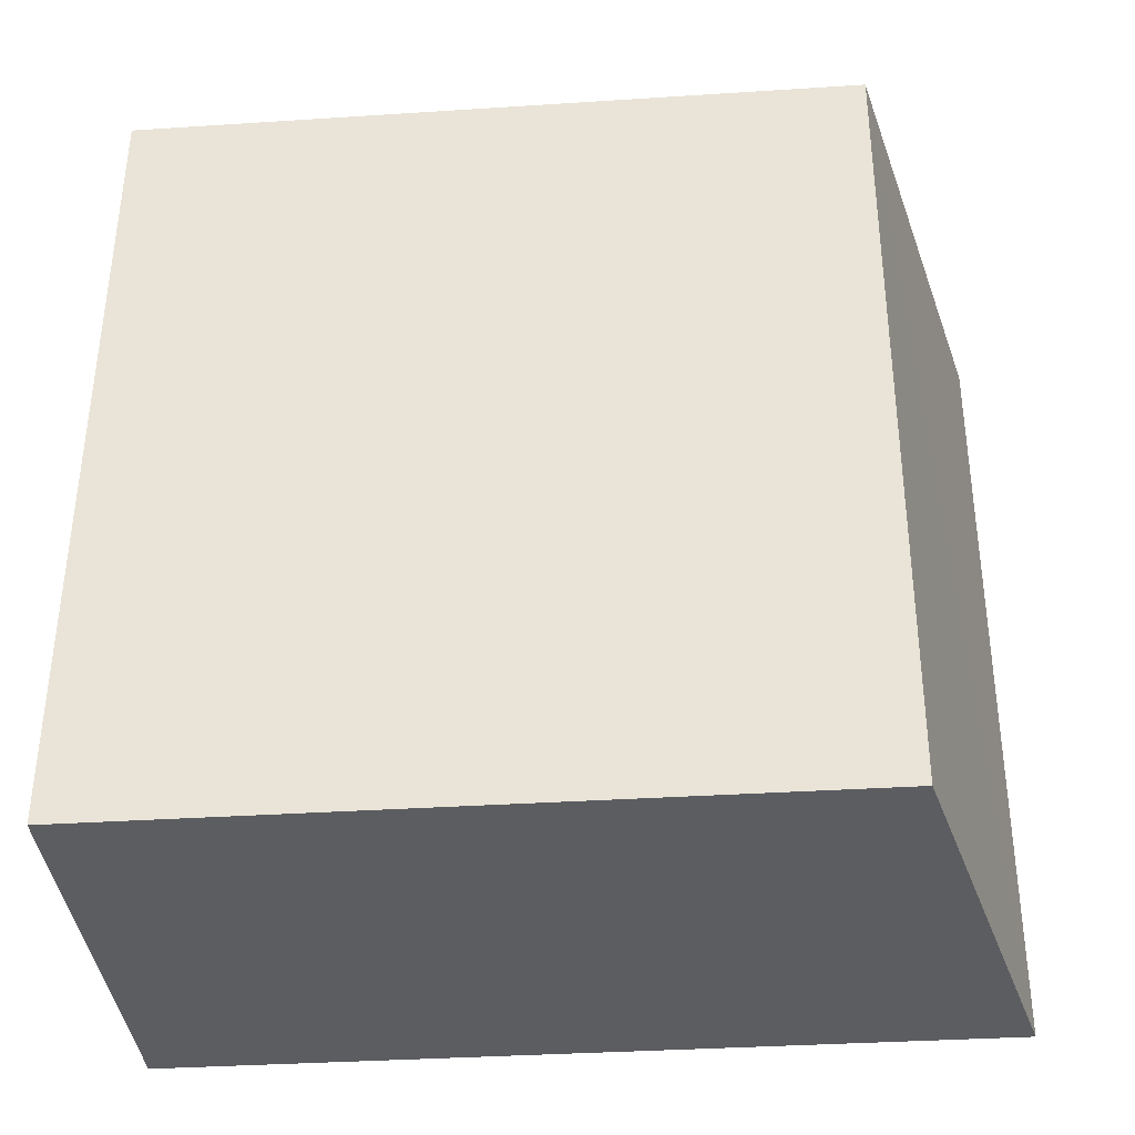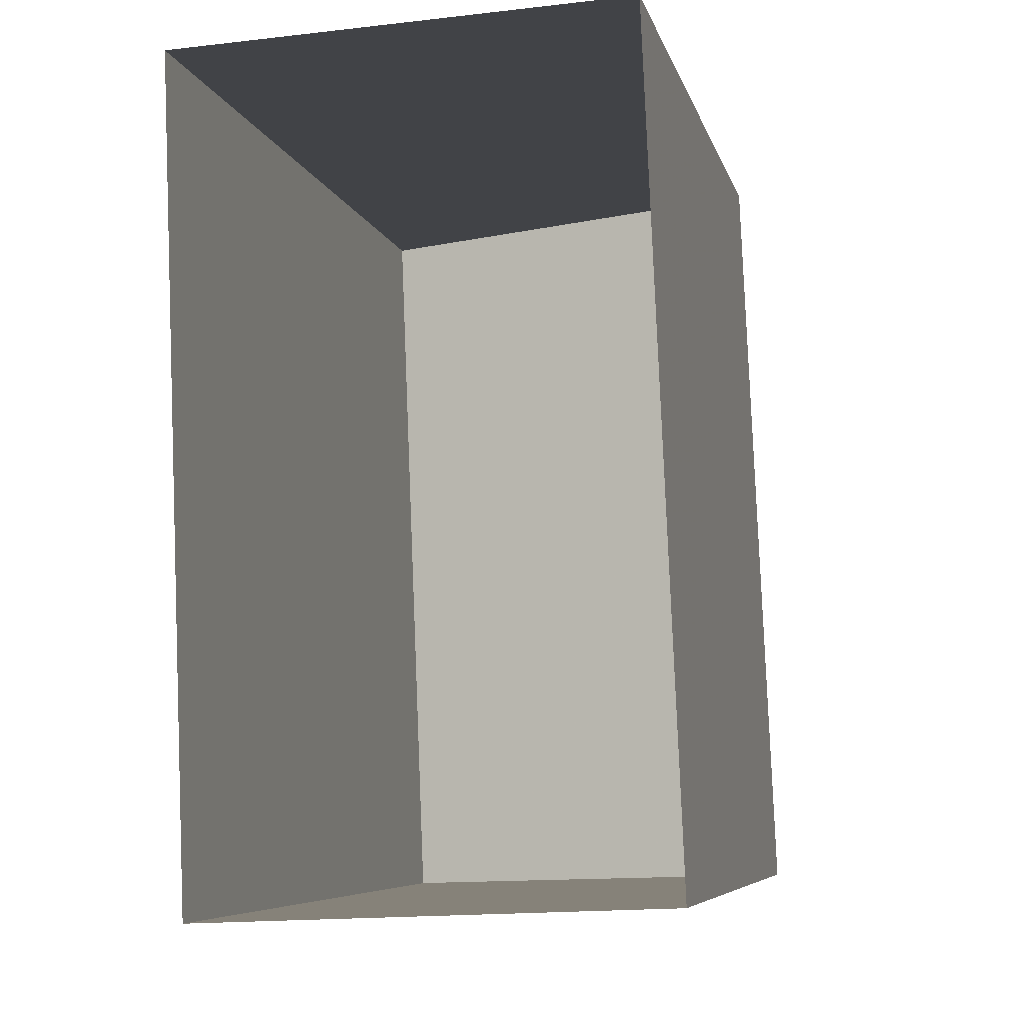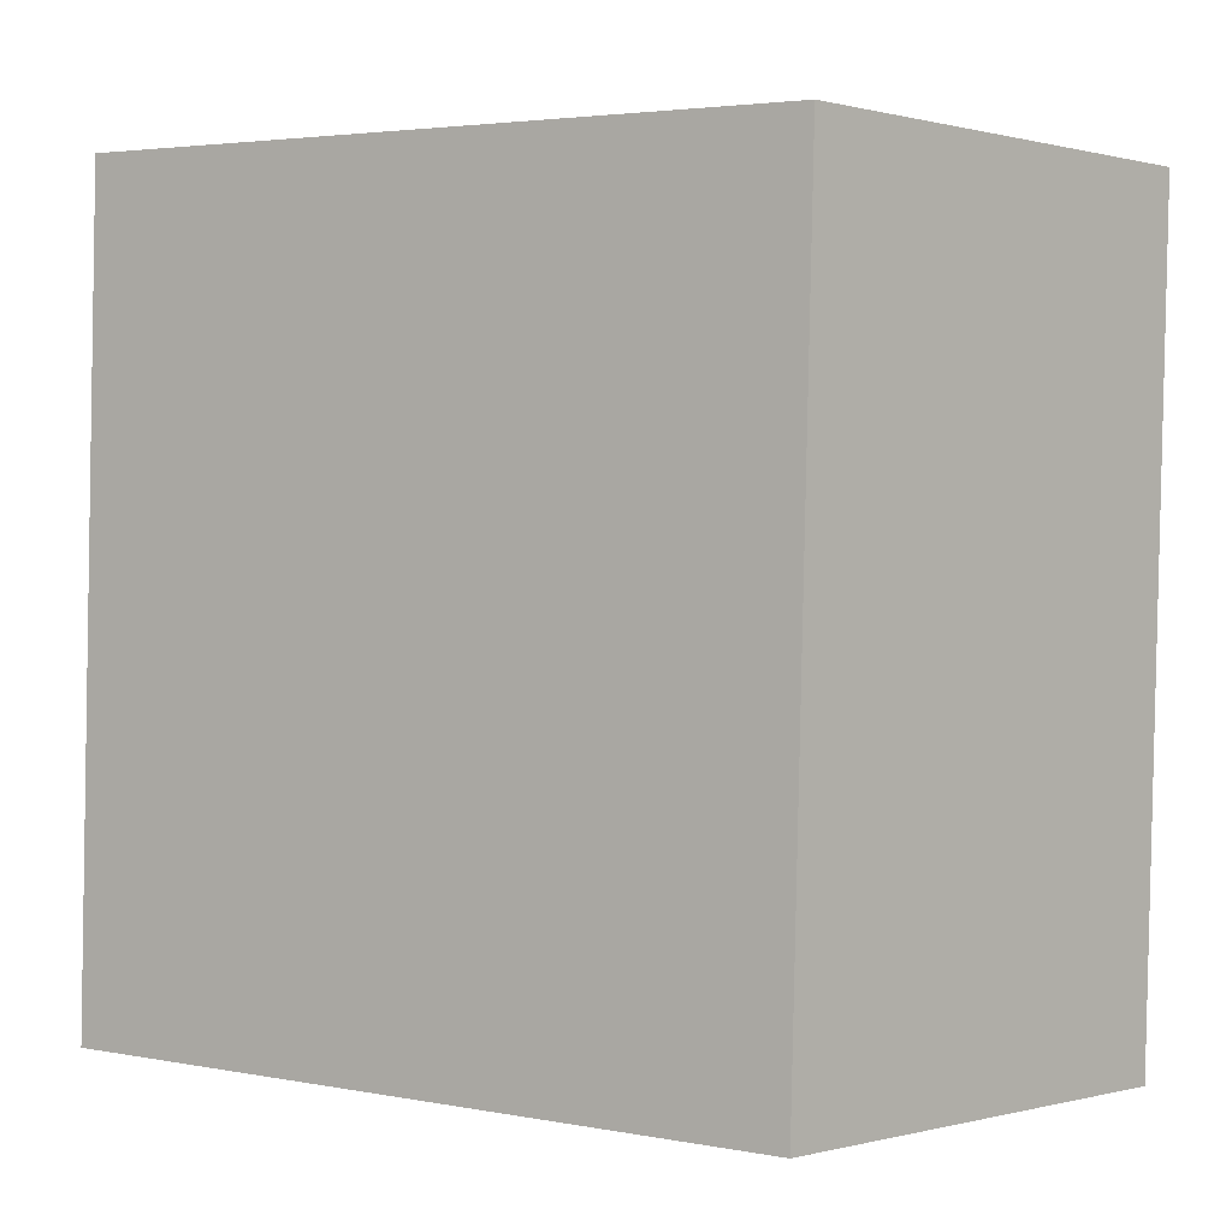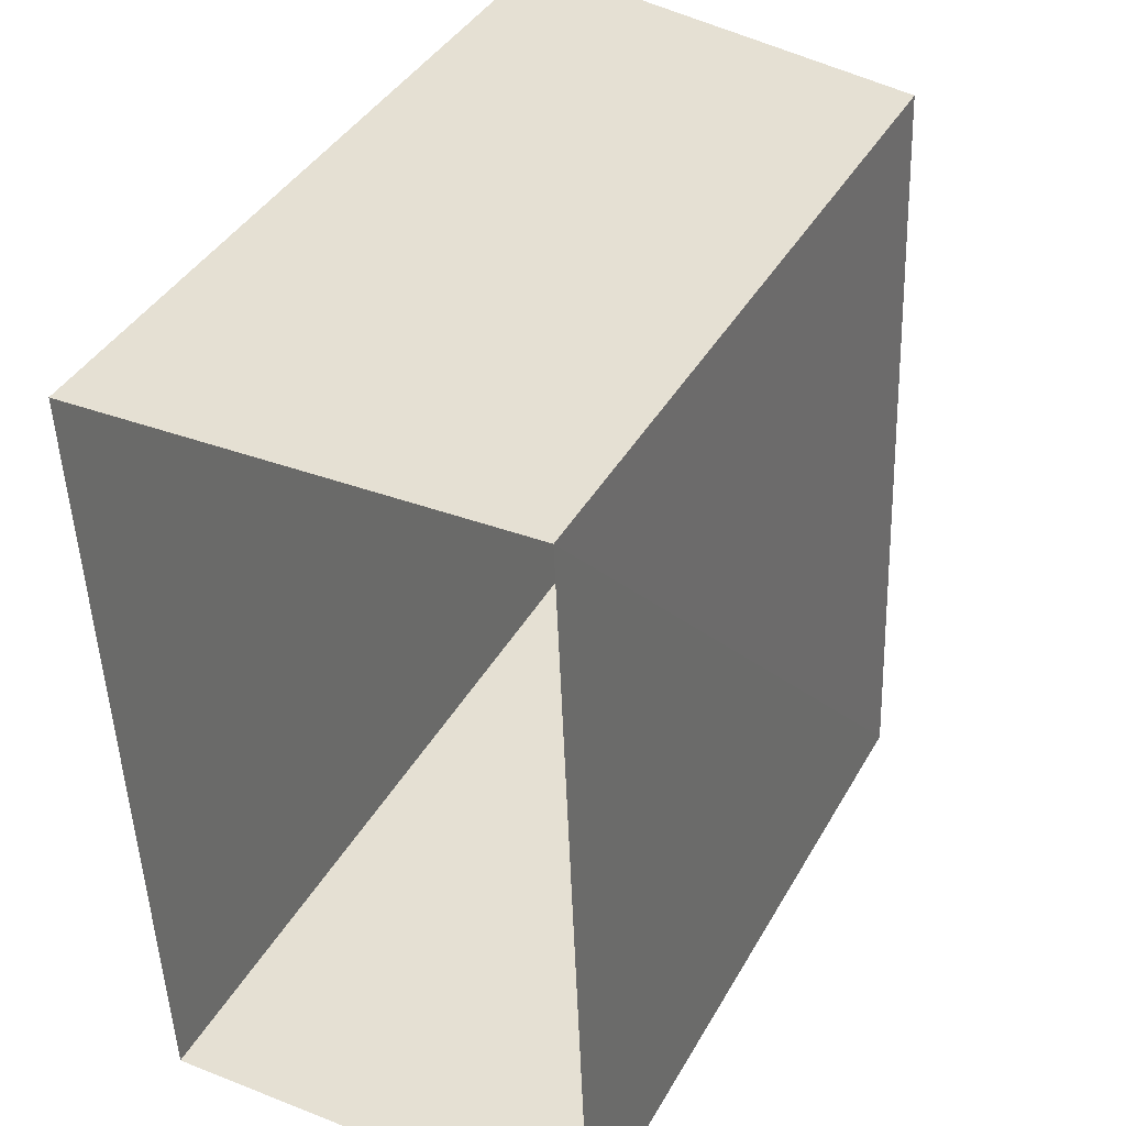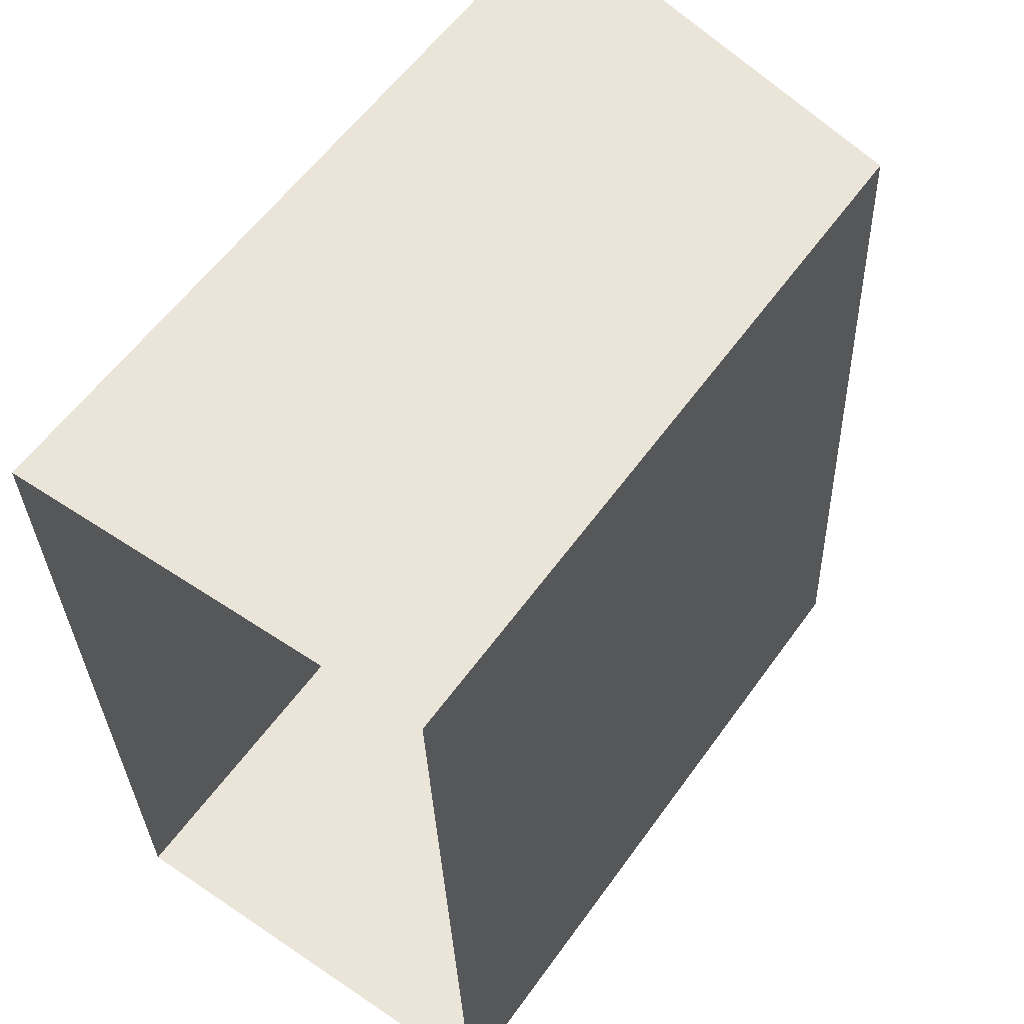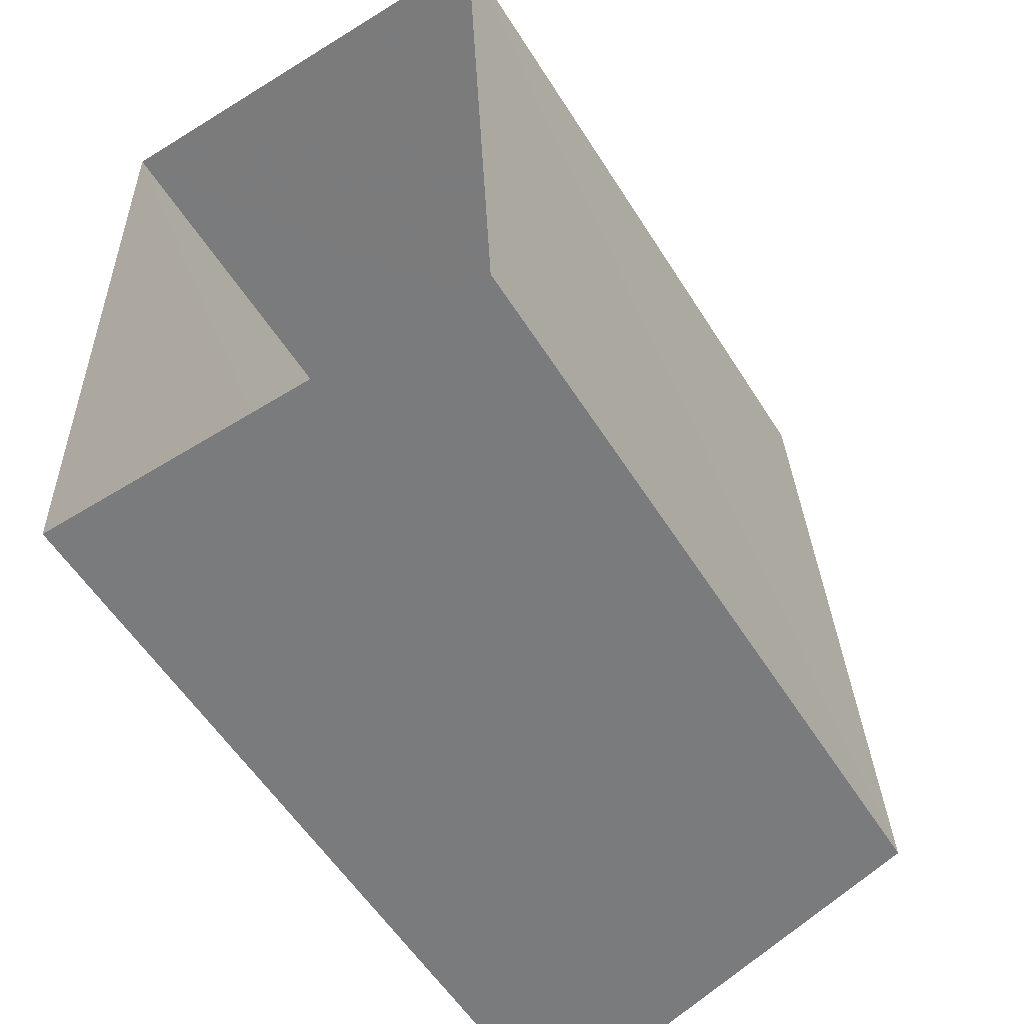
<metadata>
{"format":"obj","ext":"obj","renderer":"f3d","projection":"perspective","resolution":1024,"background":"white","views":[{"elev":-34.3,"azim":-85.1,"up":"+Y"},{"elev":-6.7,"azim":-167.4,"up":"+Y"},{"elev":3.4,"azim":-57.8,"up":"+Y"},{"elev":40.0,"azim":-153.0,"up":"+Y"},{"elev":58.1,"azim":-144.6,"up":"+Y"},{"elev":-57.0,"azim":-148.0,"up":"+Y"}]}
</metadata>
<code>
v -3.727e+05 -1.048e+05 26.15
v -3.727e+05 -1.047e+05 26.15
v -3.727e+05 -1.047e+05 26.15
v -3.727e+05 -1.048e+05 26.15
v -3.727e+05 -1.047e+05 32.04
v -3.727e+05 -1.048e+05 32.92
v -3.727e+05 -1.047e+05 32.92
v -3.727e+05 -1.048e+05 32.04
f 1 2 3
f 1 4 2
f 5 6 7
f 5 8 6
f 5 3 2
f 5 7 3
f 6 1 3
f 7 6 3
f 8 2 4
f 8 5 2
f 8 4 1
f 6 8 1

</code>
